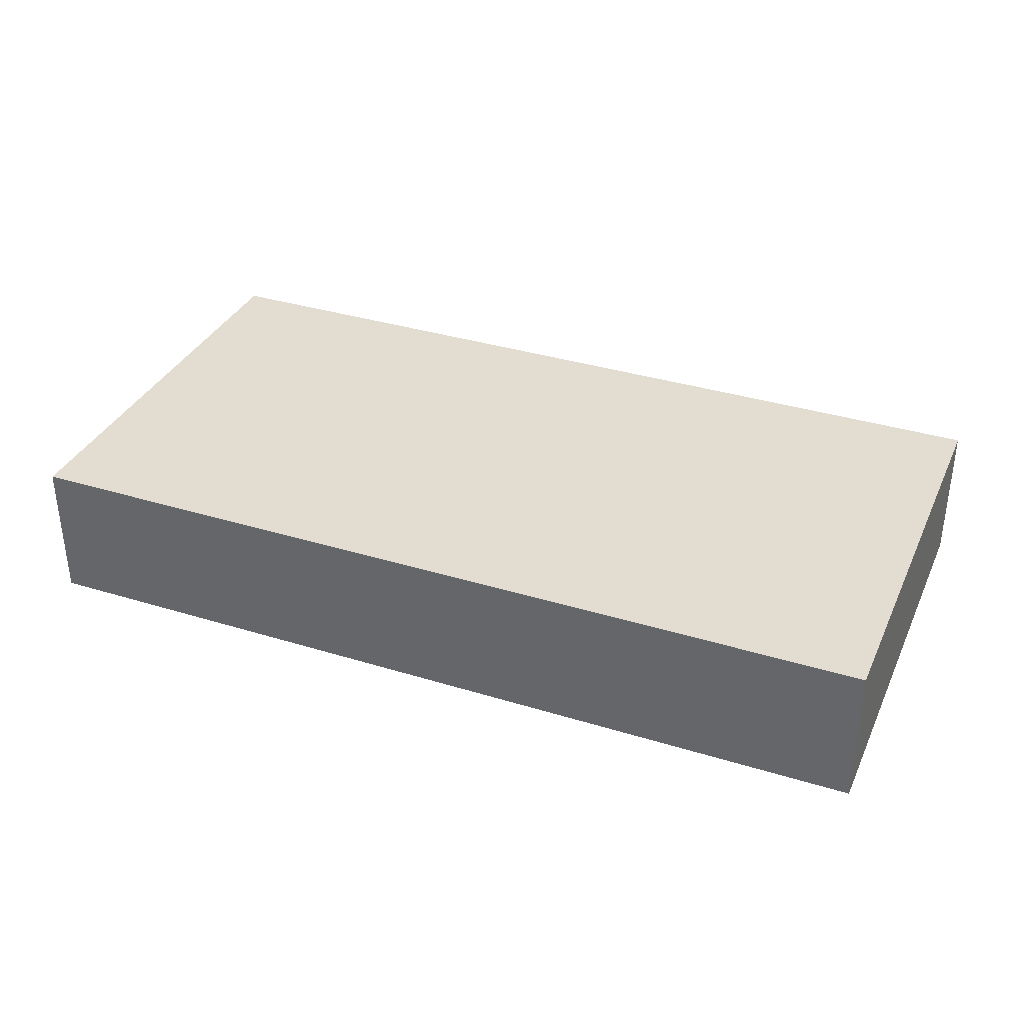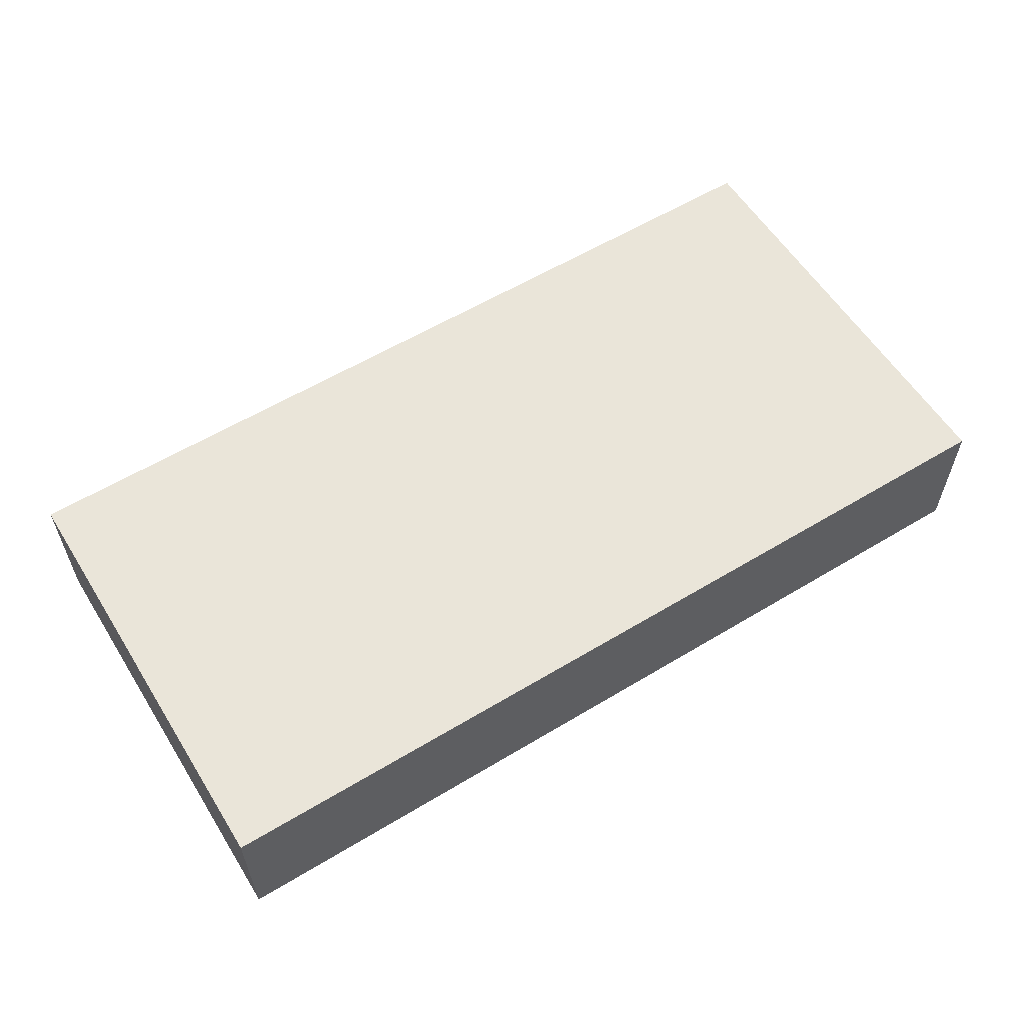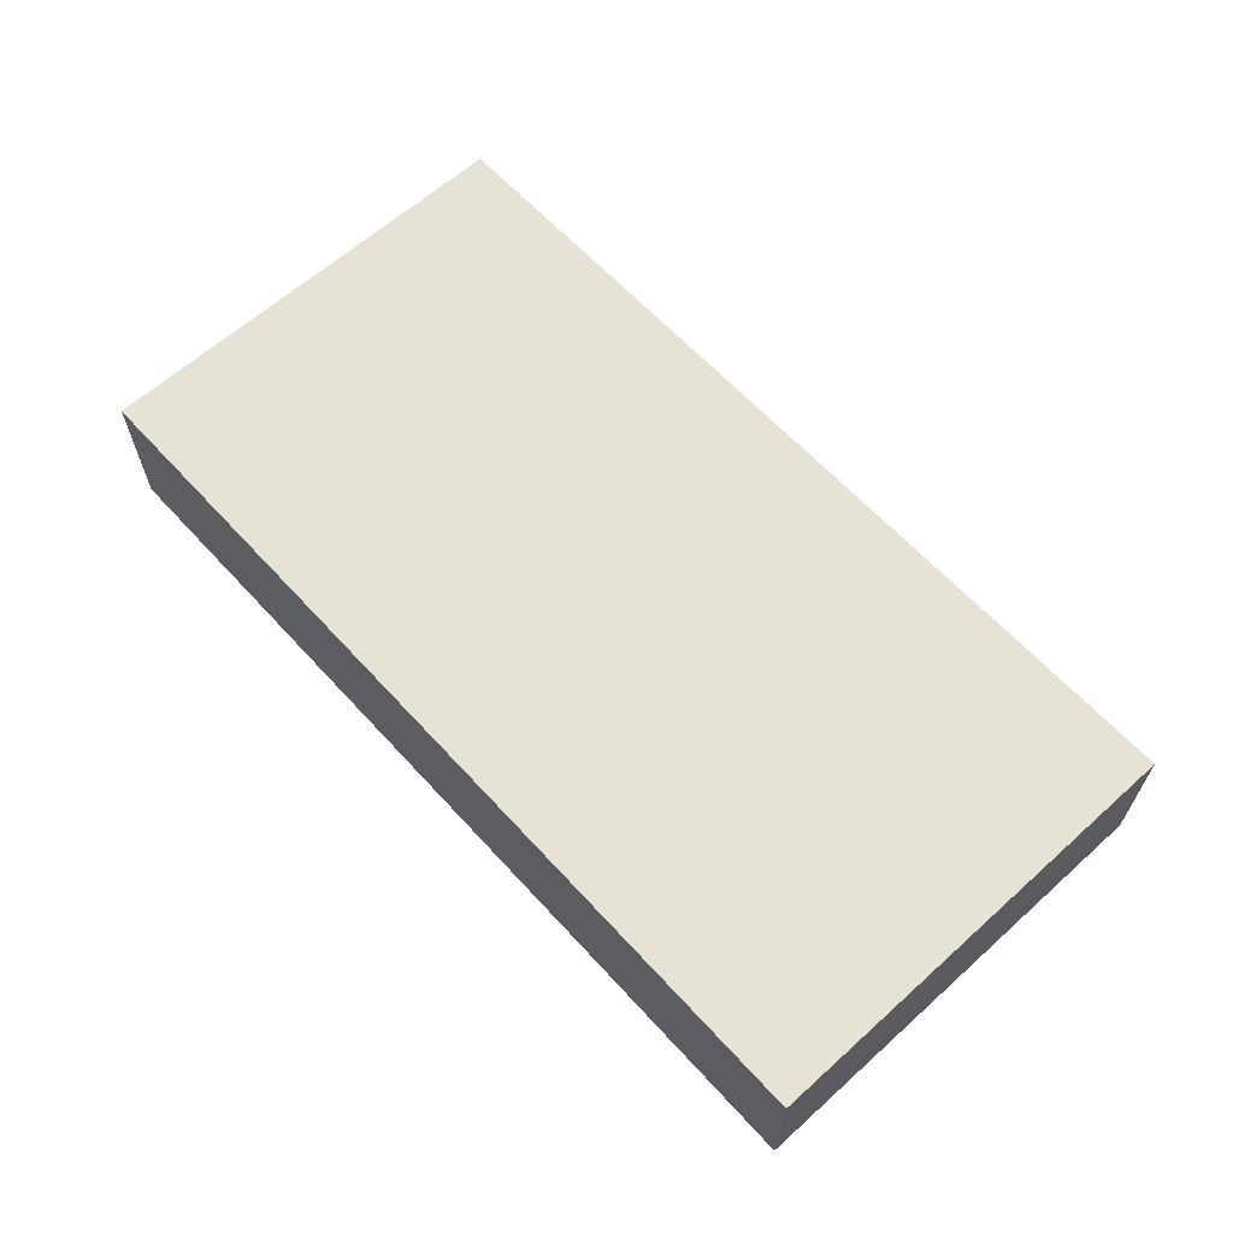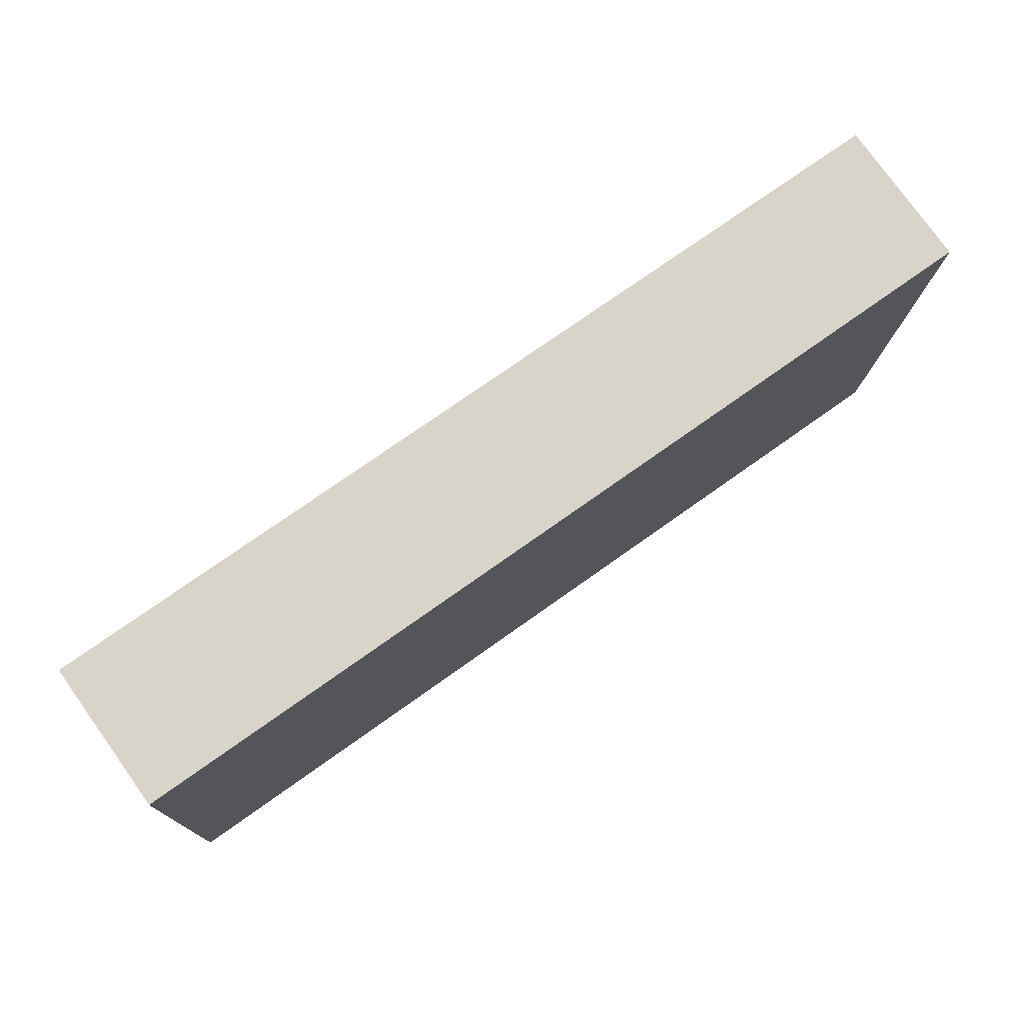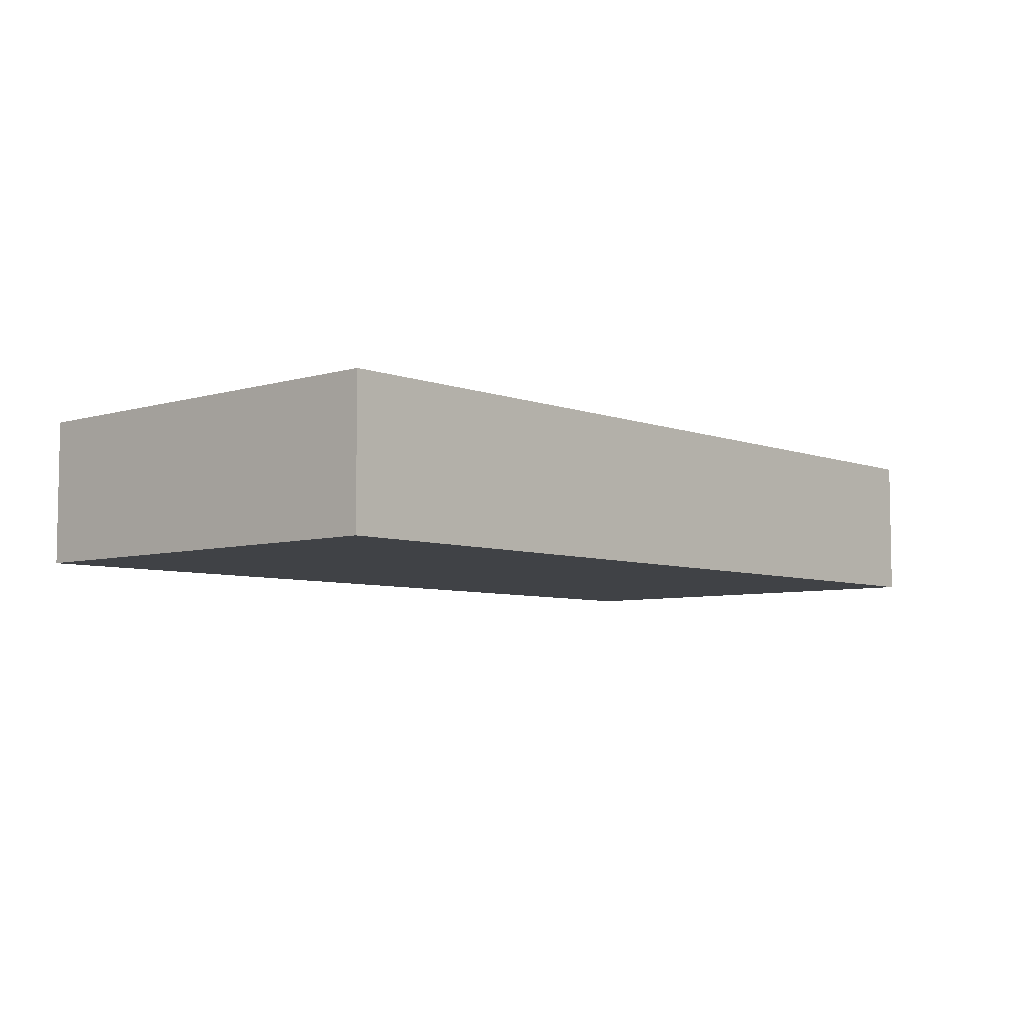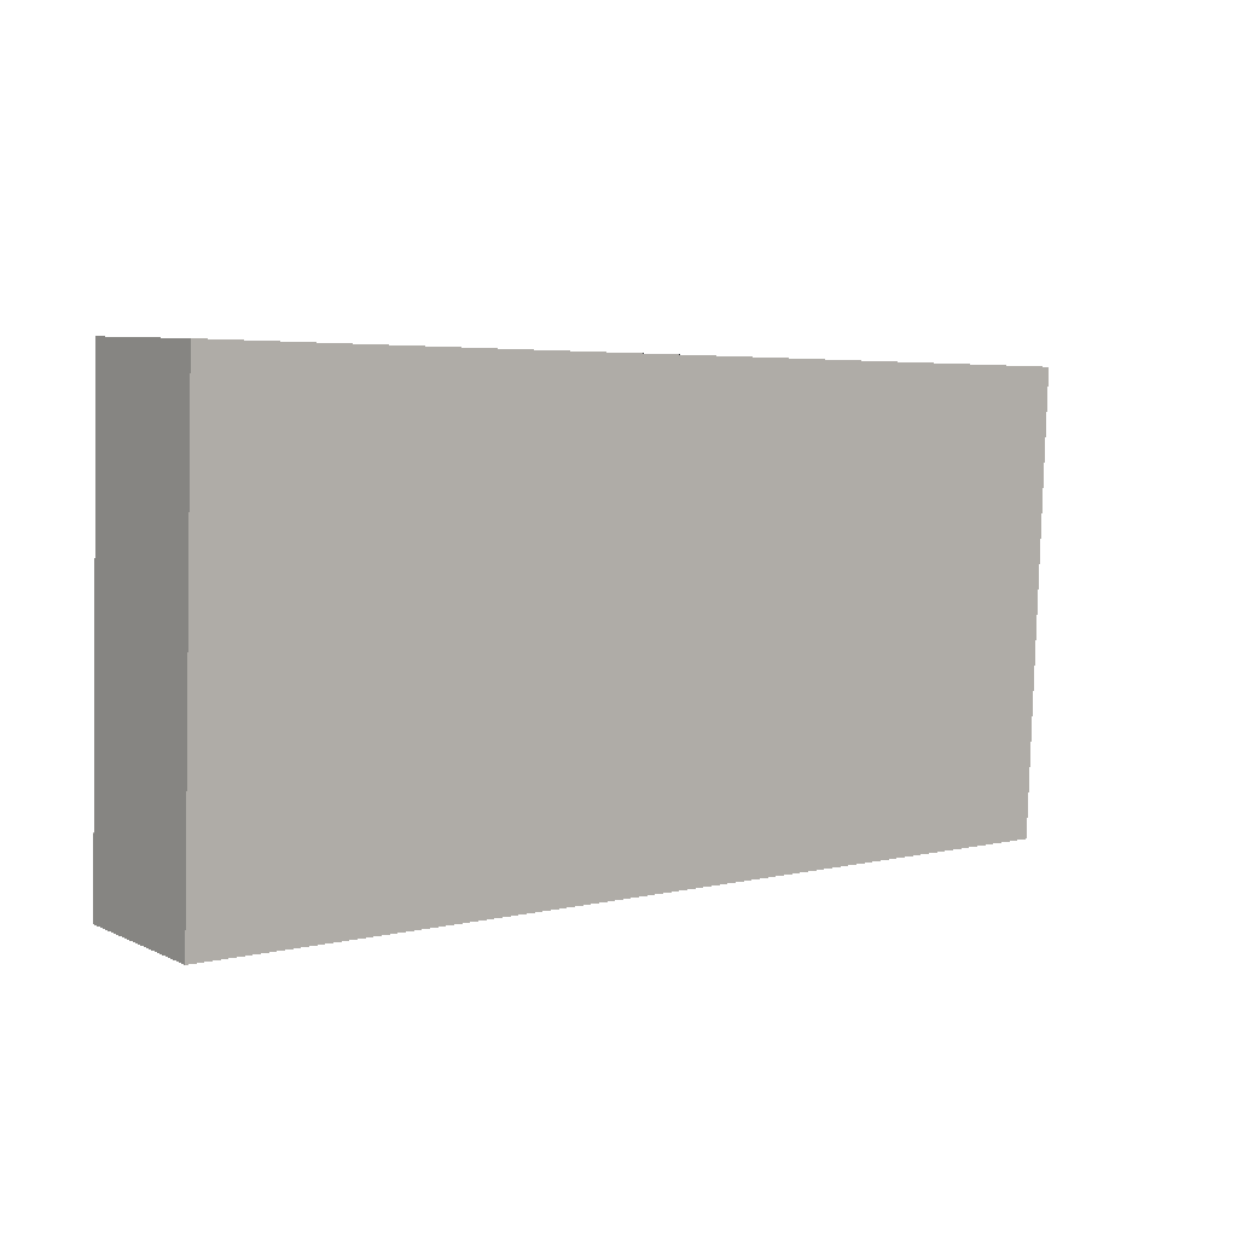
<metadata>
{"format":"obj","ext":"obj","renderer":"f3d","projection":"perspective","resolution":1024,"background":"white","views":[{"elev":35.1,"azim":-155.5,"up":"+Y"},{"elev":58.2,"azim":-29.8,"up":"+Y"},{"elev":63.0,"azim":49.8,"up":"+Y"},{"elev":77.5,"azim":-35.5,"up":"+Z"},{"elev":-6.2,"azim":-45.9,"up":"+Y"},{"elev":7.5,"azim":-38.7,"up":"+Z"}]}
</metadata>
<code>
v  0 0.98 6.001e-17
v  6.16 0.98 2.783
v  6.05 0.98 -0.236
v  0.109 0.98 3.012
v  6.16 -1.704e-16 2.783
v  6.05 1.445e-17 -0.236
v  0 0 0
v  0.109 -1.844e-16 3.012
g defaultobject
f 1 2 3
f 2 1 4
f 5 3 2
f 3 5 6
f 6 1 3
f 1 6 7
f 7 4 1
f 4 7 8
f 8 2 4
f 2 8 5
f 5 7 6
f 7 5 8

</code>
